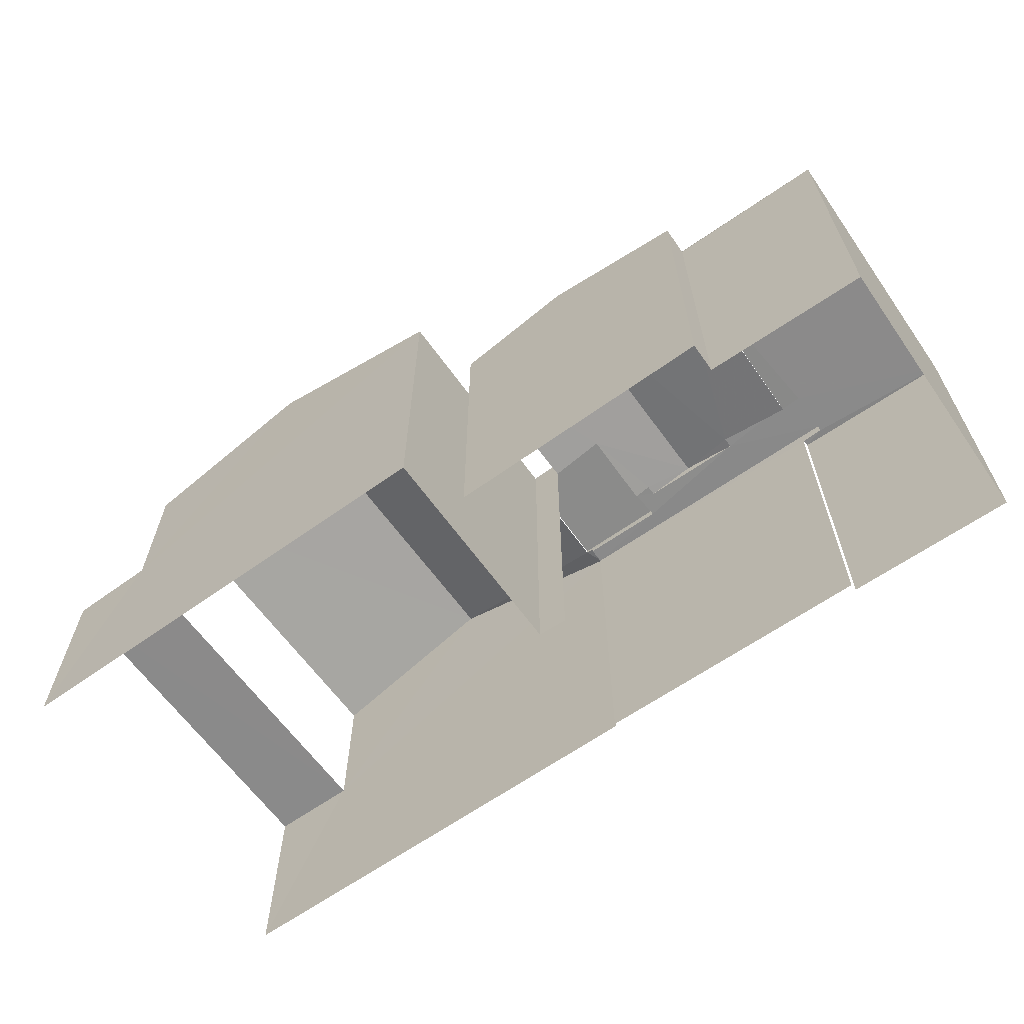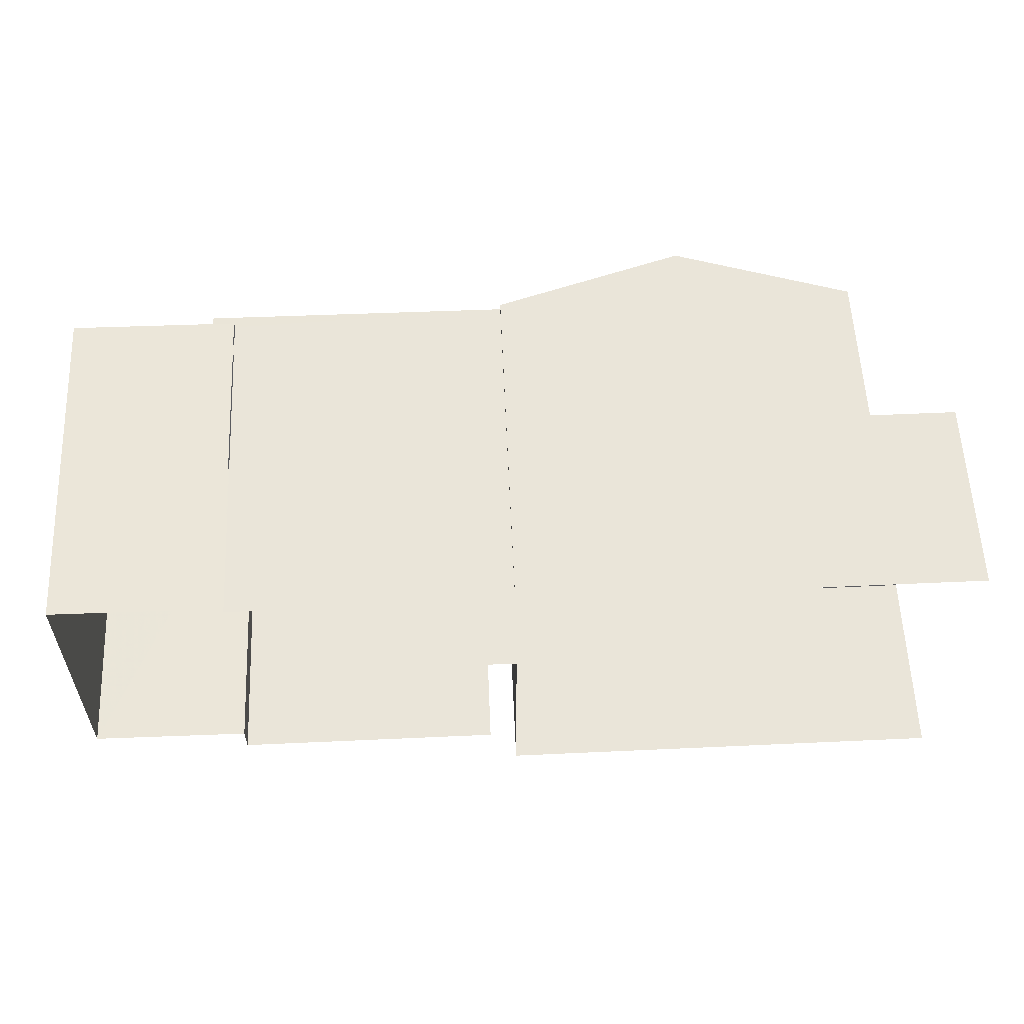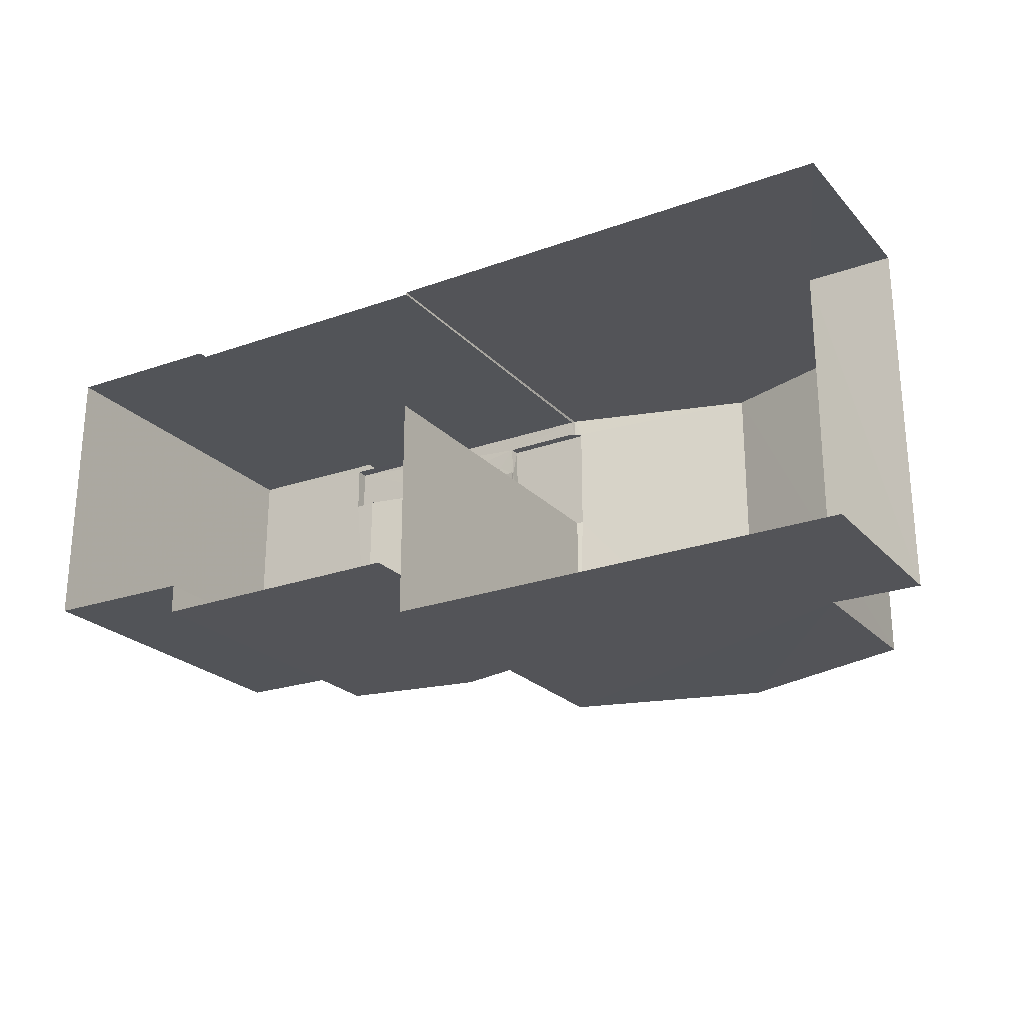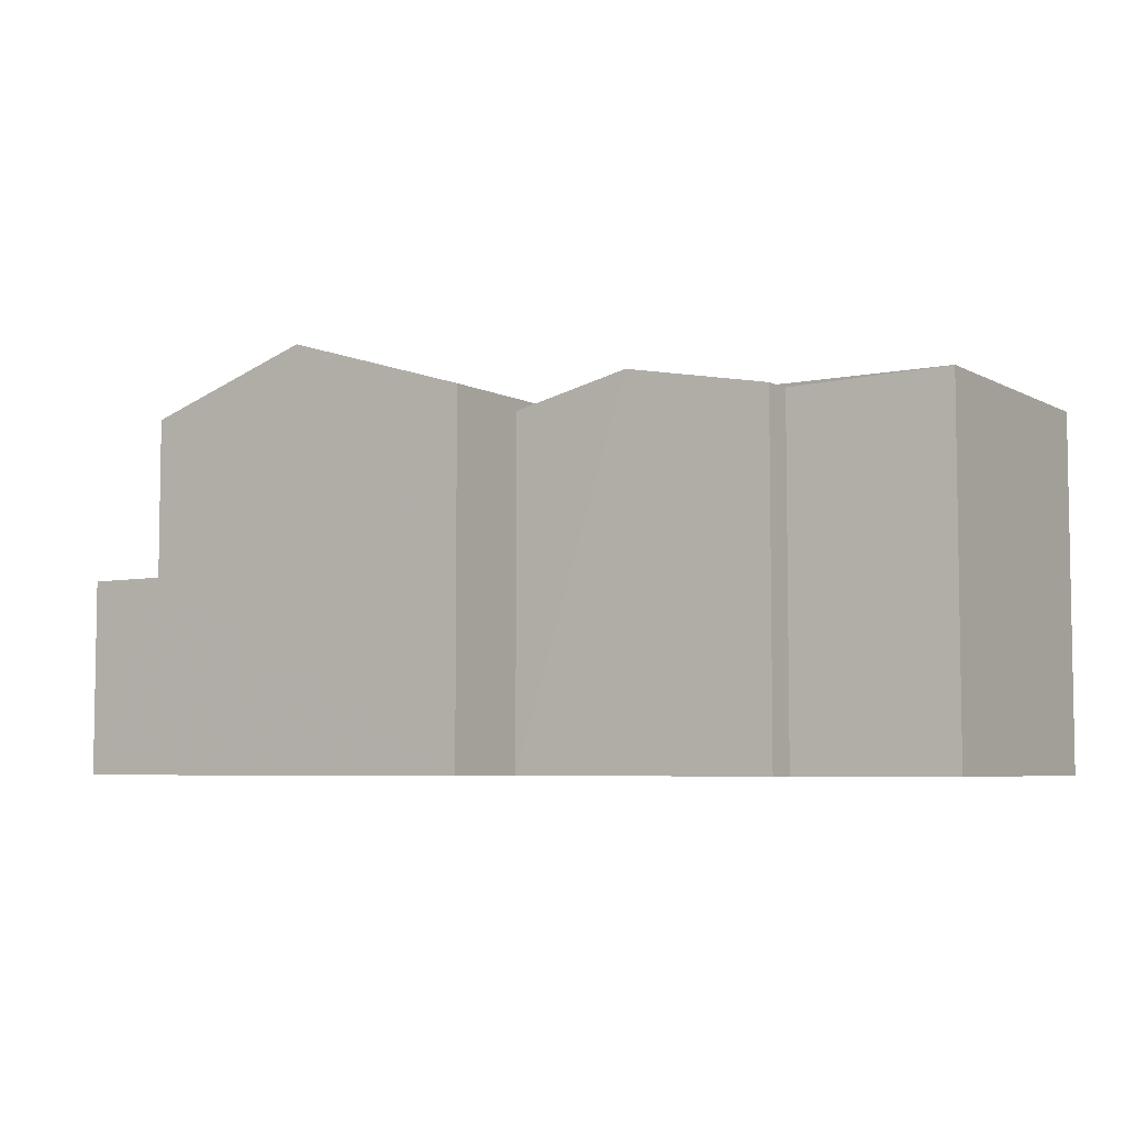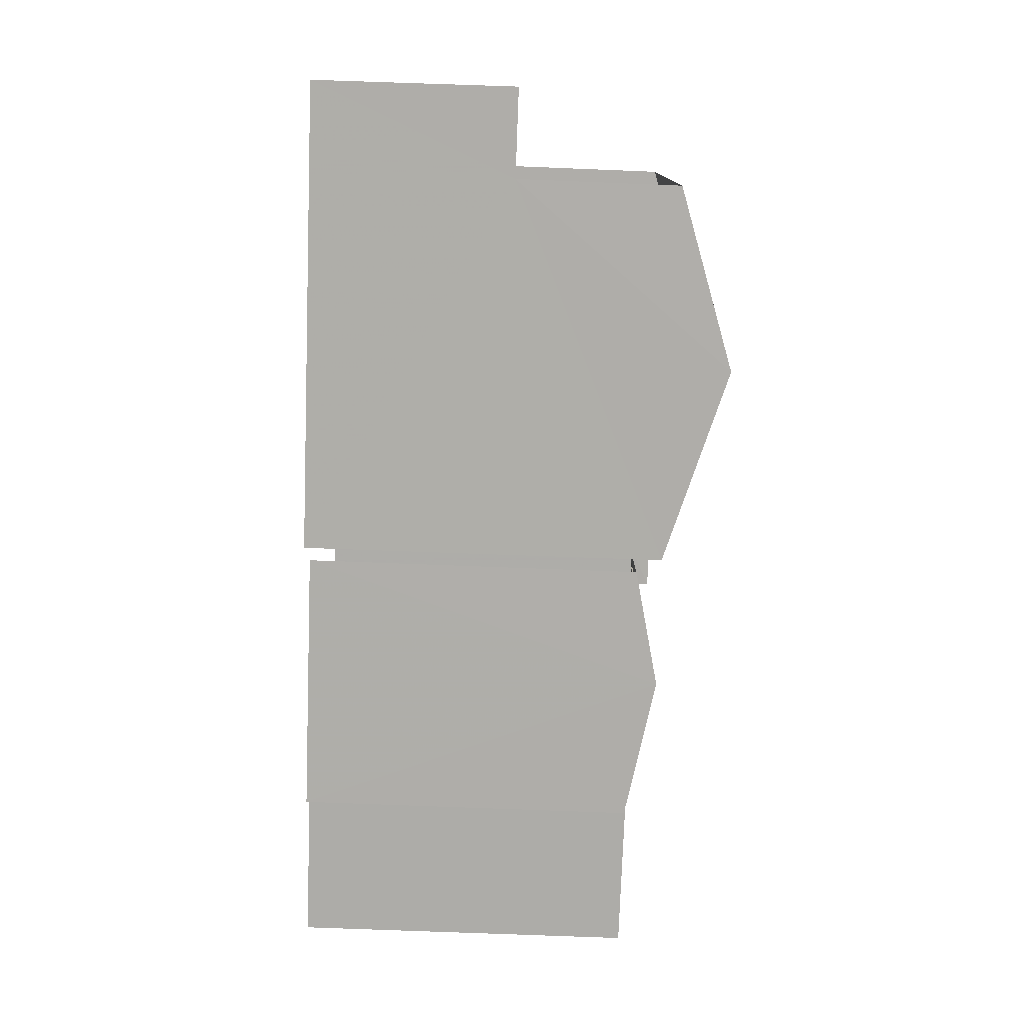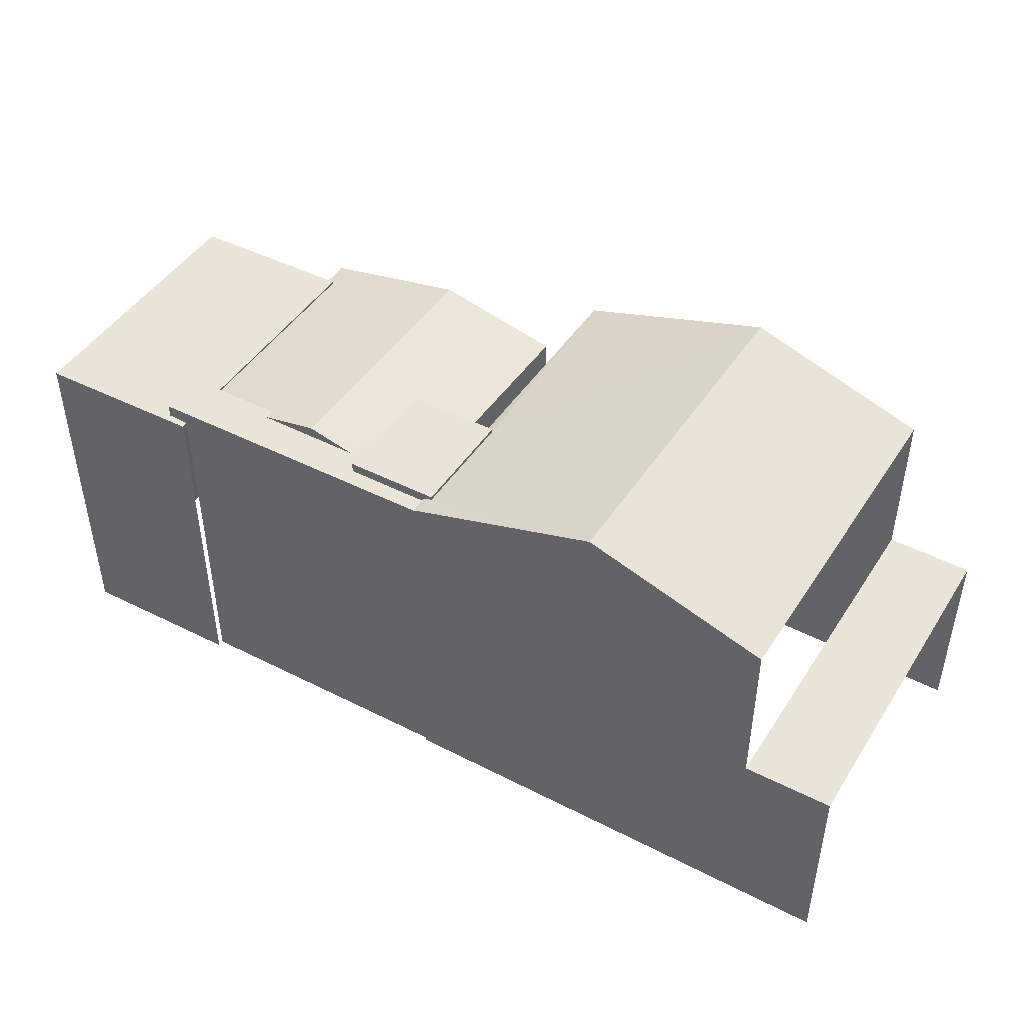
<metadata>
{"format":"obj","ext":"obj","renderer":"f3d","projection":"perspective","resolution":1024,"background":"white","views":[{"elev":-63.6,"azim":35.5,"up":"+Z"},{"elev":58.1,"azim":177.4,"up":"+Y"},{"elev":-23.4,"azim":-148.8,"up":"+Y"},{"elev":-5.6,"azim":33.3,"up":"+Z"},{"elev":-77.3,"azim":-92.1,"up":"+Y"},{"elev":45.1,"azim":-149.3,"up":"+Z"}]}
</metadata>
<code>
v -3.734e+05 -1.041e+05 27.53
v -3.734e+05 -1.041e+05 27.53
v -3.734e+05 -1.041e+05 27.53
v -3.734e+05 -1.041e+05 27.53
v -3.734e+05 -1.041e+05 27.53
v -3.734e+05 -1.041e+05 27.53
v -3.734e+05 -1.041e+05 27.53
v -3.734e+05 -1.041e+05 27.53
v -3.734e+05 -1.041e+05 27.53
v -3.734e+05 -1.041e+05 27.53
v -3.734e+05 -1.041e+05 27.53
v -3.734e+05 -1.041e+05 27.53
v -3.734e+05 -1.041e+05 27.53
v -3.734e+05 -1.041e+05 27.53
v -3.734e+05 -1.041e+05 35.51
v -3.734e+05 -1.041e+05 35.51
v -3.734e+05 -1.041e+05 35.51
v -3.734e+05 -1.041e+05 35.51
v -3.734e+05 -1.041e+05 36.66
v -3.734e+05 -1.041e+05 35.39
v -3.734e+05 -1.041e+05 36.66
v -3.734e+05 -1.041e+05 35.39
v -3.734e+05 -1.041e+05 31.87
v -3.734e+05 -1.041e+05 31.87
v -3.734e+05 -1.041e+05 31.87
v -3.734e+05 -1.041e+05 31.87
v -3.734e+05 -1.041e+05 34.95
v -3.734e+05 -1.041e+05 34.95
v -3.734e+05 -1.041e+05 35.22
v -3.734e+05 -1.041e+05 35.54
v -3.734e+05 -1.041e+05 35.22
v -3.734e+05 -1.041e+05 35.3
v -3.734e+05 -1.041e+05 35.54
v -3.734e+05 -1.041e+05 35.3
v -3.734e+05 -1.041e+05 35.02
v -3.734e+05 -1.041e+05 35.02
v -3.734e+05 -1.041e+05 35.02
v -3.734e+05 -1.041e+05 35.02
v -3.734e+05 -1.041e+05 35.02
v -3.734e+05 -1.041e+05 35.02
v -3.734e+05 -1.041e+05 35.02
v -3.734e+05 -1.041e+05 35.02
v -3.734e+05 -1.041e+05 35.39
v -3.734e+05 -1.041e+05 35.44
v -3.734e+05 -1.041e+05 35.39
v -3.734e+05 -1.041e+05 35.44
v -3.734e+05 -1.041e+05 35.39
v -3.734e+05 -1.041e+05 35.39
v -3.734e+05 -1.041e+05 35.3
v -3.734e+05 -1.041e+05 35.3
v -3.734e+05 -1.041e+05 34.99
v -3.734e+05 -1.041e+05 34.98
v -3.734e+05 -1.041e+05 34.95
v -3.734e+05 -1.041e+05 34.95
v -3.734e+05 -1.041e+05 35.3
v -3.734e+05 -1.041e+05 35.3
v -3.734e+05 -1.041e+05 35.3
v -3.734e+05 -1.041e+05 35.3
v -3.734e+05 -1.041e+05 35.3
v -3.734e+05 -1.041e+05 35.3
f 1 2 3
f 1 4 5
f 6 5 4
f 7 8 9
f 6 4 10
f 11 8 7
f 12 13 11
f 1 3 14
f 13 14 8
f 4 14 13
f 4 1 14
f 13 8 11
f 24 11 7
f 25 24 7
f 51 40 39
f 51 52 40
f 10 37 36
f 10 4 37
f 14 3 28
f 27 14 28
f 44 18 15
f 44 46 18
f 26 20 22
f 23 26 22
f 15 16 17
f 15 18 16
f 19 20 21
f 19 22 20
f 23 24 25
f 26 23 25
f 27 28 29
f 28 30 29
f 31 29 32
f 29 30 33
f 32 33 34
f 32 29 33
f 35 36 37
f 36 35 38
f 39 40 41
f 42 38 41
f 40 42 41
f 41 38 35
f 43 19 44
f 43 44 45
f 19 21 46
f 46 21 47
f 46 47 48
f 44 19 46
f 49 33 50
f 33 30 50
f 51 50 52
f 52 30 53
f 52 53 54
f 50 30 52
f 55 34 56
f 57 58 56
f 57 56 59
f 60 49 50
f 59 49 60
f 34 55 32
f 56 34 49
f 56 49 59
f 28 3 30
f 3 2 30
f 2 53 30
f 38 5 6
f 38 42 5
f 8 47 9
f 8 48 47
f 38 6 10
f 36 38 10
f 19 43 23
f 22 19 23
f 43 12 23
f 23 12 11
f 23 11 24
f 31 32 55
f 41 59 60
f 41 35 59
f 47 21 26
f 47 26 9
f 21 20 26
f 9 26 7
f 7 26 25
f 29 55 16
f 16 55 17
f 29 31 55
f 17 55 56
f 45 17 56
f 56 58 45
f 45 15 17
f 44 15 45
f 49 34 33
f 4 13 37
f 13 57 37
f 37 59 35
f 37 57 59
f 46 48 18
f 48 8 27
f 8 14 27
f 18 48 16
f 16 27 29
f 48 27 16
f 54 53 2
f 1 54 2
f 13 12 57
f 12 43 57
f 57 45 58
f 57 43 45
f 50 39 60
f 60 39 41
f 51 39 50
f 1 5 54
f 5 42 54
f 54 40 52
f 54 42 40

</code>
